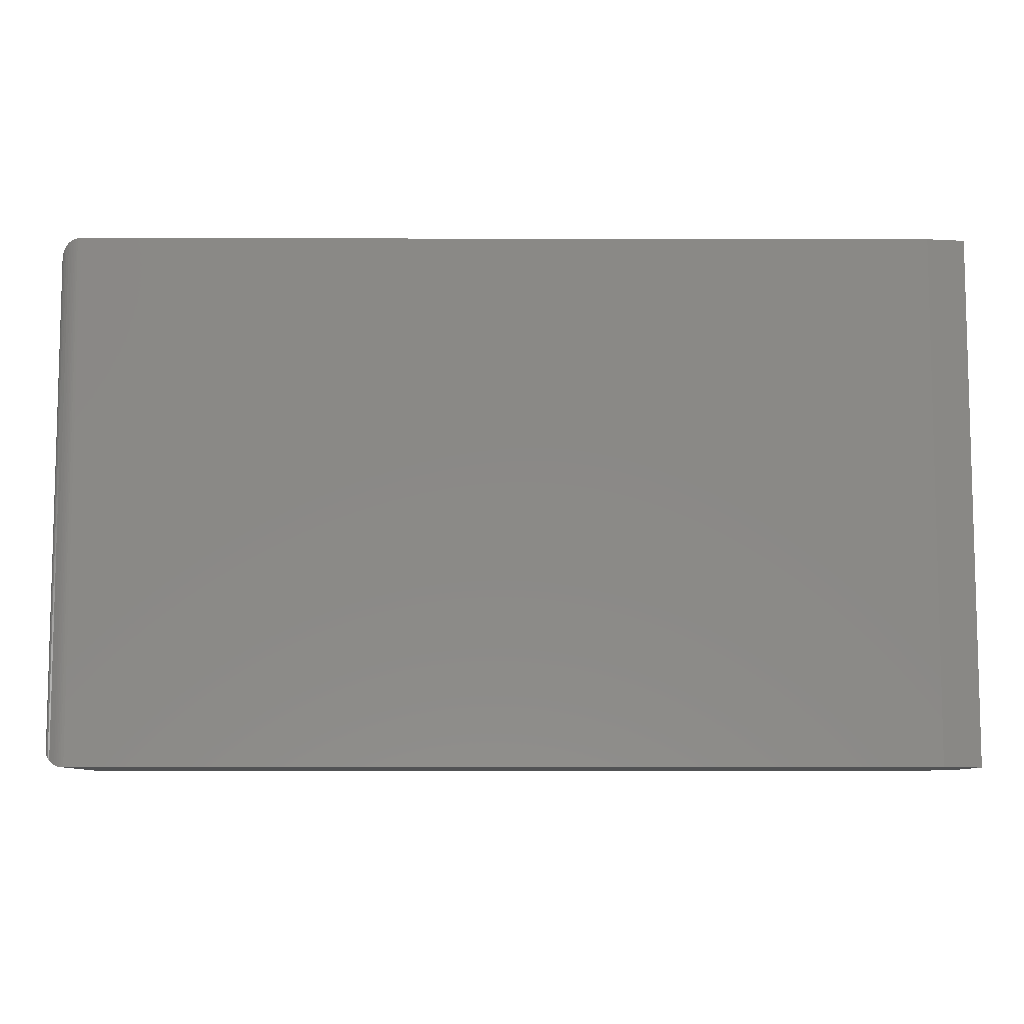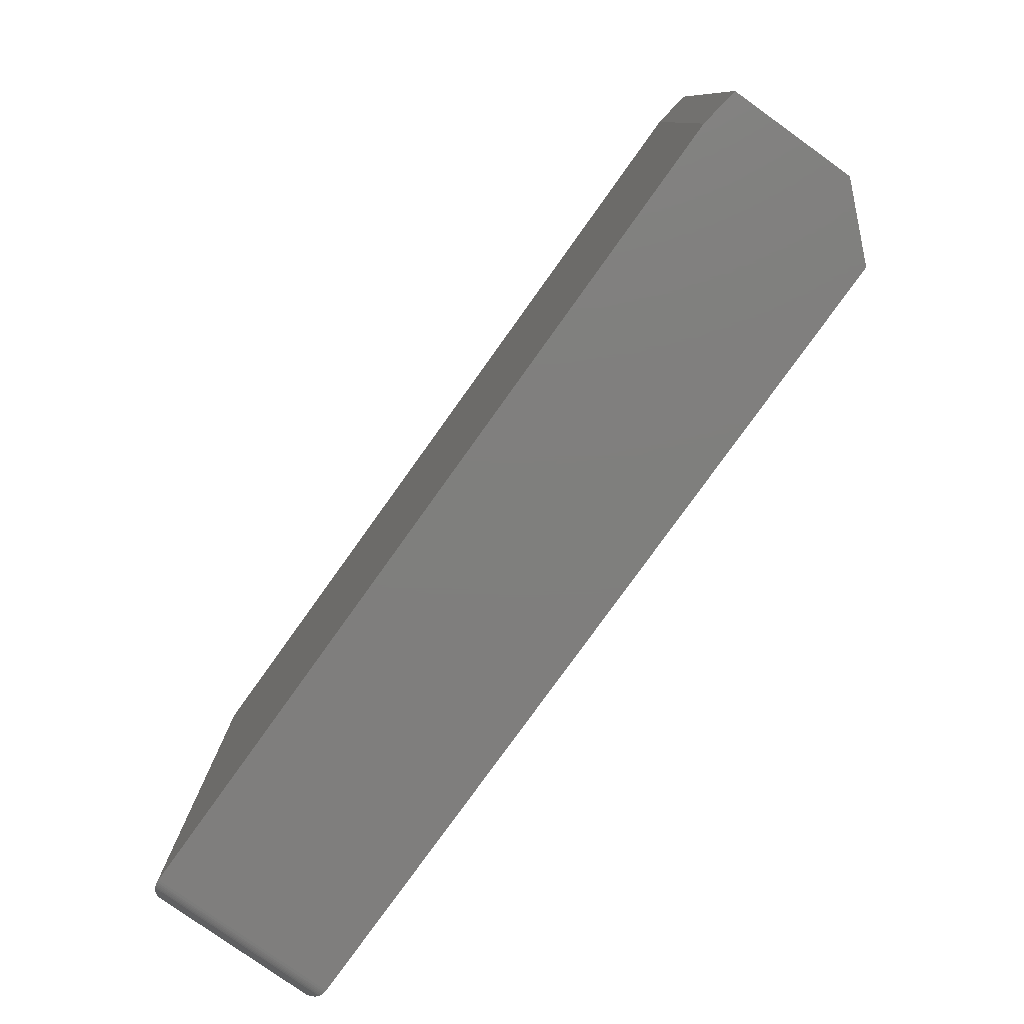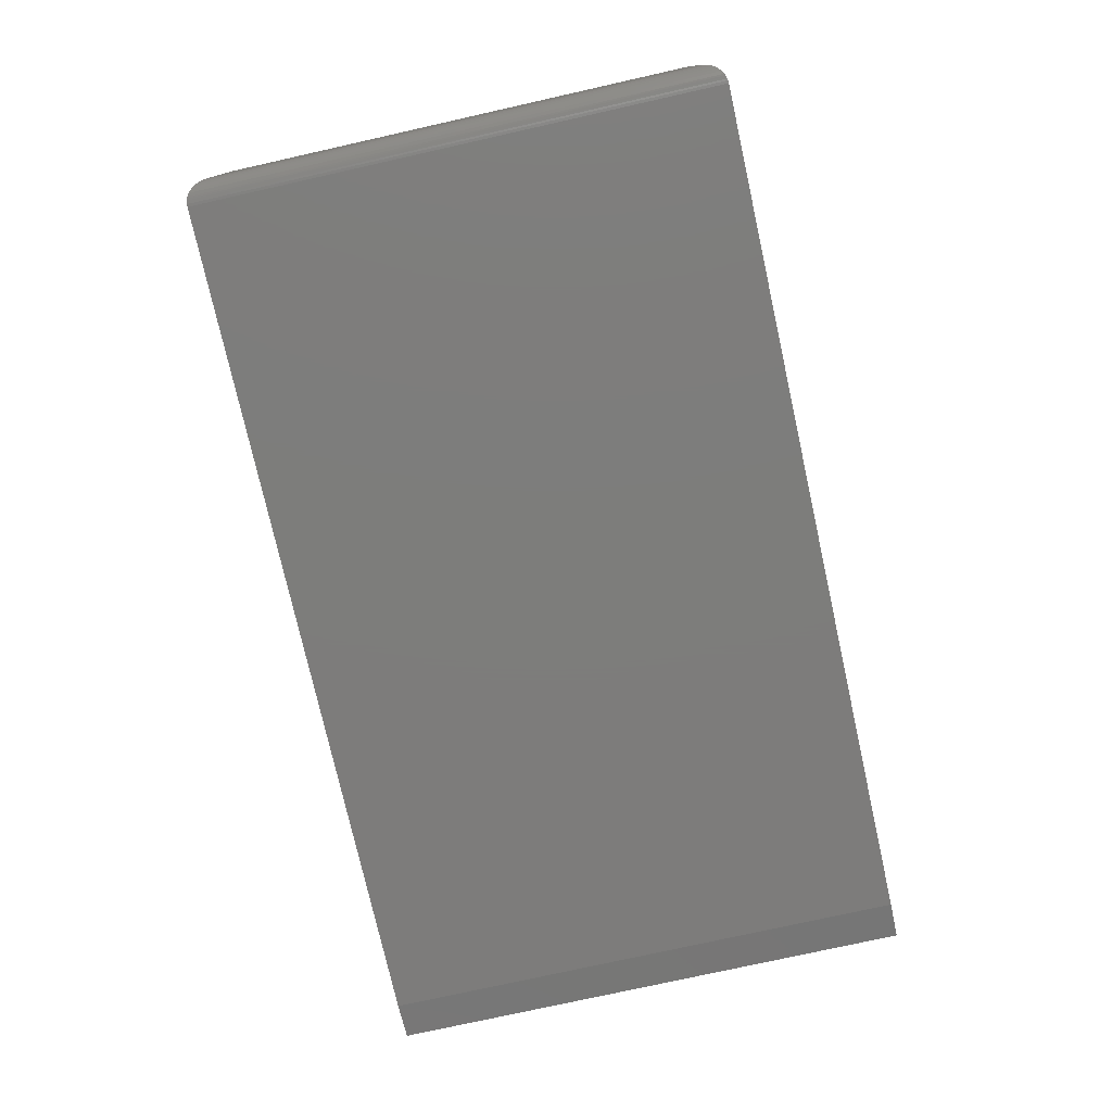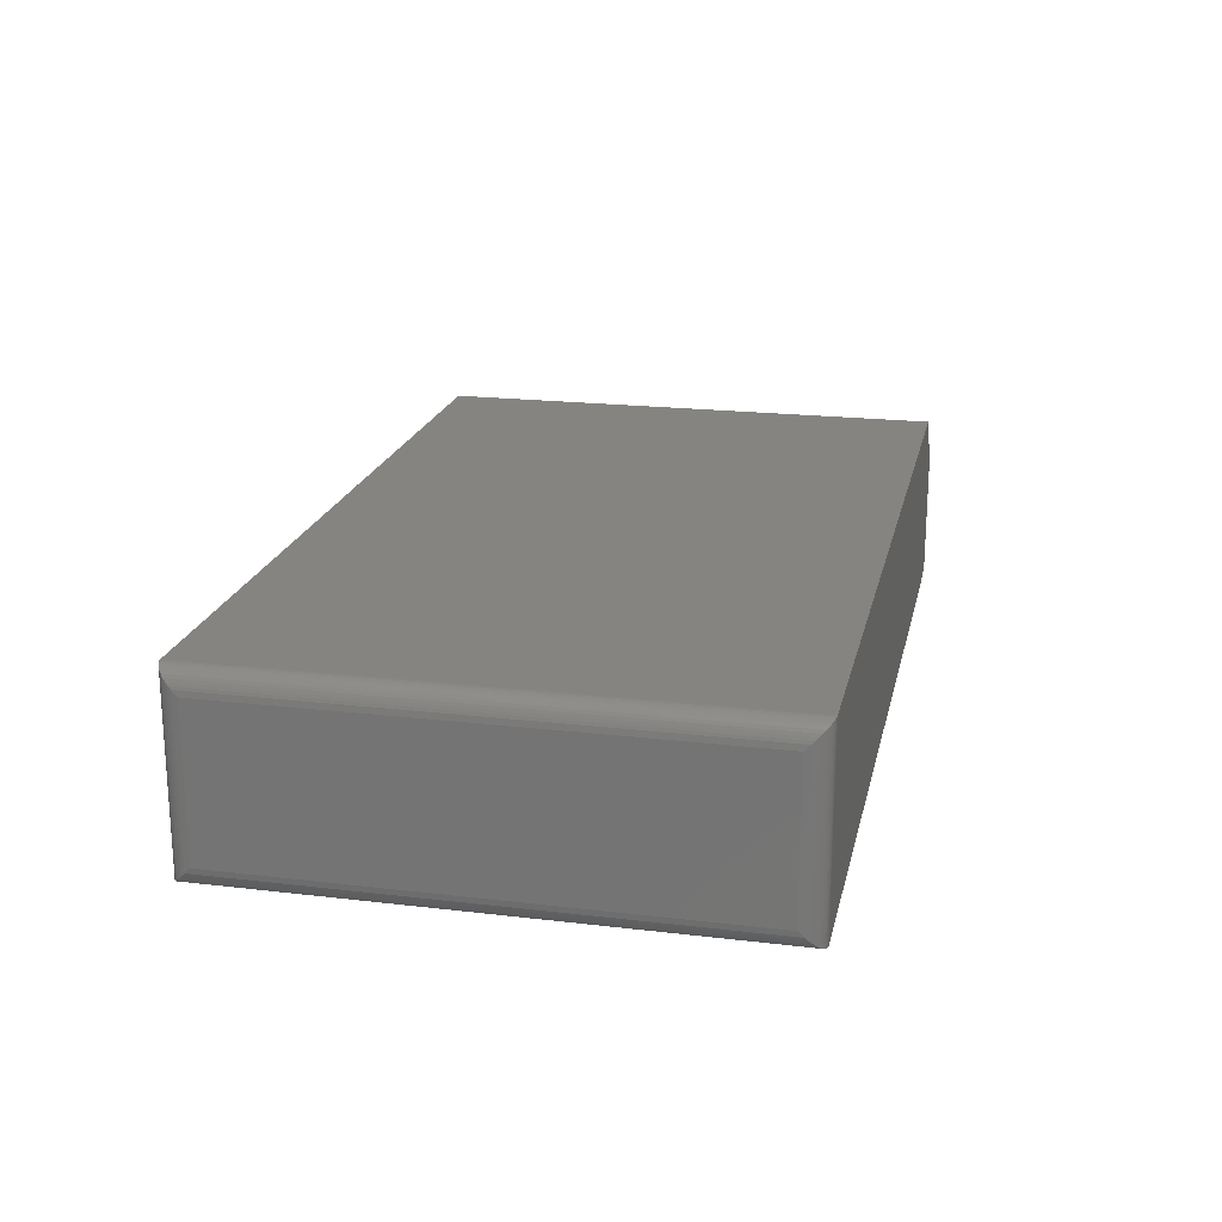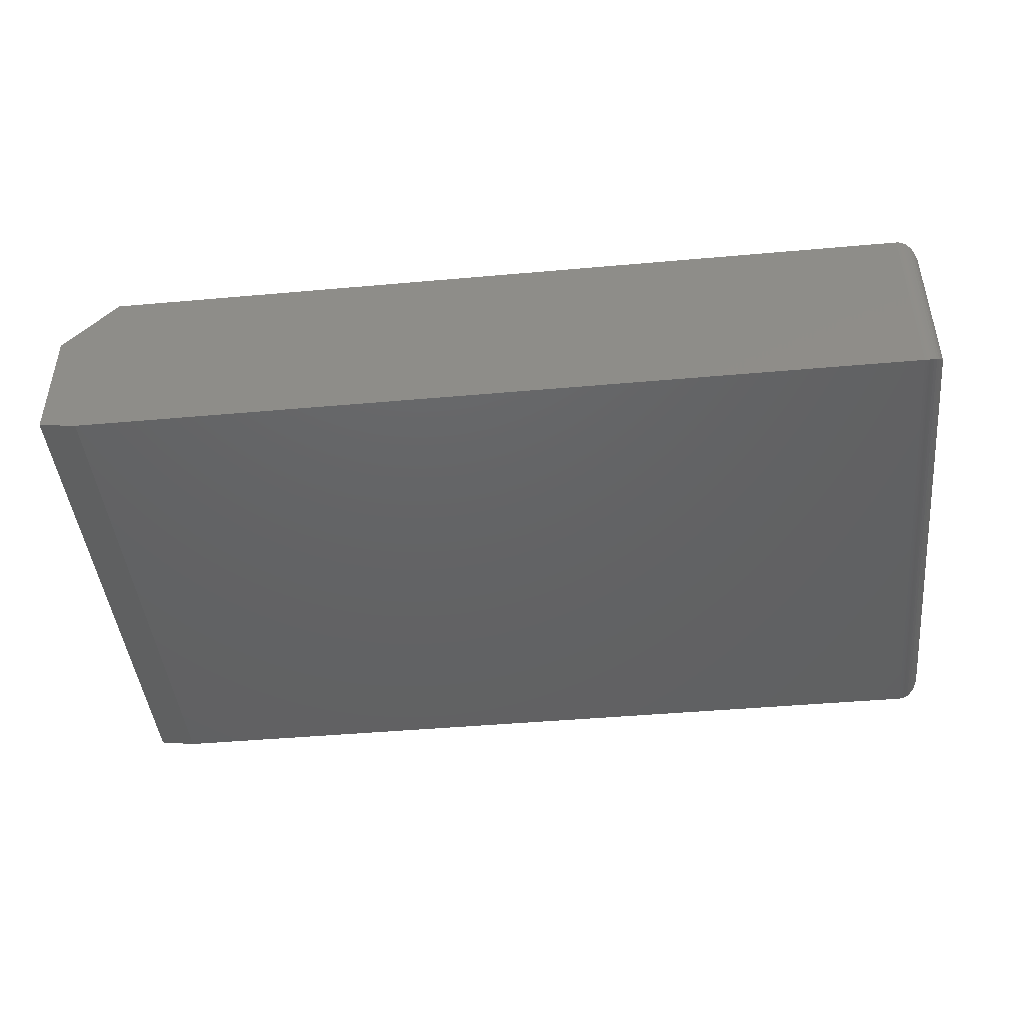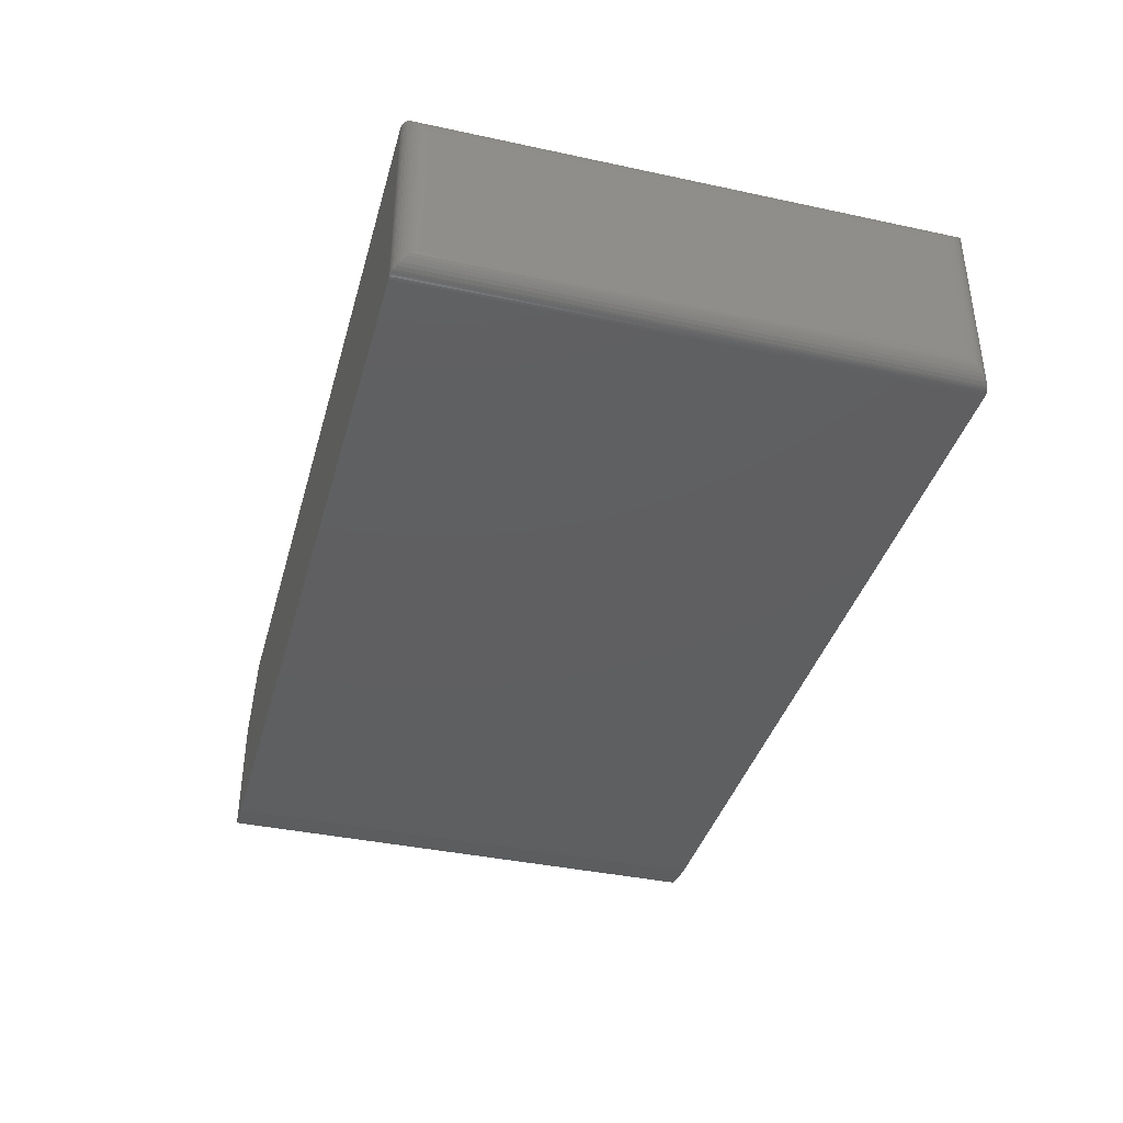
<metadata>
{"format":"stl","ext":"stl","renderer":"f3d","projection":"perspective","resolution":1024,"background":"white","views":[{"elev":-8.5,"azim":179.7,"up":"+Y"},{"elev":-78.8,"azim":-125.6,"up":"+Y"},{"elev":-76.4,"azim":102.6,"up":"+Z"},{"elev":20.1,"azim":102.3,"up":"+Z"},{"elev":-44.8,"azim":5.9,"up":"+Z"},{"elev":-38.6,"azim":74.8,"up":"+Z"}]}
</metadata>
<code>
# stl→obj: 60 verts, 116 faces
v -0.75 0.338 0.007812
v -0.75 0.338 0.1875
v -0.6953 0.338 0
v -0.6719 0.338 0.2734
v 0.5312 0.338 0
v 0.5312 0.338 0.2734
v 0.5312 -0.4219 0
v 0.5312 -0.4219 0.2734
v -0.6953 -0.4219 0
v -0.6719 -0.4219 0.2734
v -0.75 -0.4219 0.007812
v -0.75 -0.4219 0.1875
v 0.5625 -0.3906 0.2422
v 0.5625 -0.3906 0.03125
v 0.5625 0.3067 0.2422
v 0.5625 0.3067 0.03125
v 0.5615 -0.3986 0.02332
v 0.5615 0.3147 0.02332
v 0.5448 -0.4188 0.00307
v 0.5491 0.3324 0.005622
v 0.5491 -0.4163 0.005622
v 0.553 0.3292 0.008839
v 0.553 -0.413 0.008839
v 0.556 0.3258 0.01217
v 0.556 -0.4097 0.01217
v 0.5584 0.3223 0.01574
v 0.5584 -0.4061 0.01574
v 0.5602 0.3185 0.01947
v 0.5602 -0.4024 0.01947
v 0.5351 -0.4216 0.0002397
v 0.5351 0.3378 0.0002397
v 0.5376 -0.4212 0.0006549
v 0.5376 0.3373 0.0006549
v 0.54 -0.4206 0.001261
v 0.54 0.3367 0.001261
v 0.5425 -0.4198 0.002081
v 0.5425 0.3359 0.002081
v 0.5448 0.3349 0.00307
v 0.5615 0.3147 0.2501
v 0.5491 0.3324 0.2678
v 0.553 0.3292 0.2646
v 0.556 0.3258 0.2613
v 0.5584 0.3223 0.2577
v 0.5602 0.3185 0.254
v 0.5351 0.3378 0.2732
v 0.5376 0.3373 0.2728
v 0.54 0.3367 0.2722
v 0.5425 0.3359 0.2714
v 0.5448 0.3349 0.2704
v 0.5615 -0.3986 0.2501
v 0.5602 -0.4024 0.254
v 0.5584 -0.4061 0.2577
v 0.556 -0.4097 0.2613
v 0.553 -0.413 0.2646
v 0.5491 -0.4163 0.2678
v 0.5351 -0.4216 0.2732
v 0.5376 -0.4212 0.2728
v 0.54 -0.4206 0.2722
v 0.5425 -0.4198 0.2714
v 0.5448 -0.4188 0.2704
f 1 2 3
f 3 2 4
f 3 4 5
f 5 4 6
f 7 8 9
f 9 8 10
f 9 10 11
f 11 10 12
f 2 1 12
f 12 1 11
f 10 8 4
f 4 8 6
f 10 4 12
f 12 4 2
f 9 3 7
f 7 3 5
f 1 3 11
f 11 3 9
f 13 14 15
f 15 14 16
f 16 17 18
f 16 14 17
f 19 20 21
f 21 20 22
f 21 22 23
f 23 22 24
f 23 24 25
f 25 24 26
f 25 26 27
f 27 26 28
f 27 28 29
f 29 28 18
f 29 18 17
f 7 5 30
f 30 5 31
f 30 31 32
f 32 31 33
f 32 33 34
f 34 33 35
f 34 35 36
f 36 35 37
f 36 37 19
f 19 37 38
f 19 38 20
f 15 18 39
f 15 16 18
f 38 40 20
f 20 40 41
f 20 41 22
f 22 41 42
f 22 42 24
f 24 42 43
f 24 43 26
f 26 43 44
f 26 44 28
f 28 44 39
f 28 39 18
f 5 6 31
f 31 6 45
f 31 45 33
f 33 45 46
f 33 46 35
f 35 46 47
f 35 47 37
f 37 47 48
f 37 48 38
f 38 48 49
f 38 49 40
f 13 39 50
f 13 15 39
f 50 39 44
f 50 44 51
f 51 44 43
f 51 43 52
f 52 43 42
f 52 42 53
f 53 42 41
f 53 41 54
f 54 41 40
f 54 40 55
f 55 40 49
f 6 8 45
f 45 8 56
f 45 56 46
f 46 56 57
f 46 57 47
f 47 57 58
f 47 58 48
f 48 58 59
f 48 59 49
f 49 59 60
f 49 60 55
f 14 50 17
f 14 13 50
f 17 50 51
f 17 51 29
f 29 51 52
f 29 52 27
f 27 52 53
f 27 53 25
f 25 53 54
f 25 54 23
f 23 54 55
f 23 55 21
f 21 55 60
f 8 7 56
f 56 7 30
f 56 30 57
f 57 30 32
f 57 32 58
f 58 32 34
f 58 34 59
f 59 34 36
f 59 36 60
f 60 36 19
f 60 19 21

</code>
